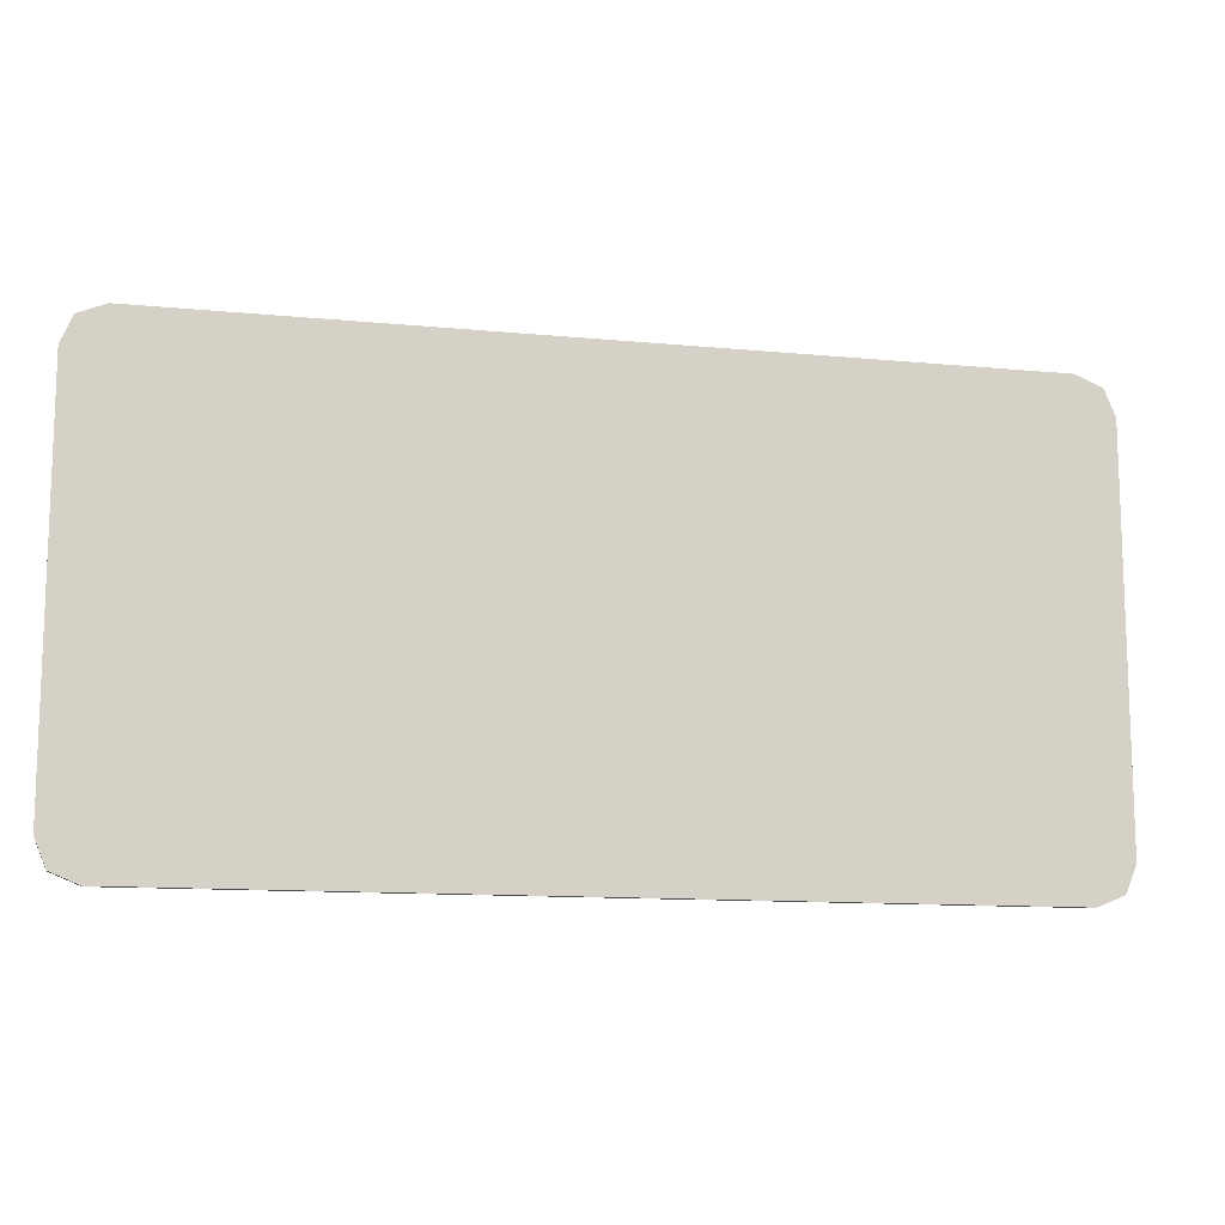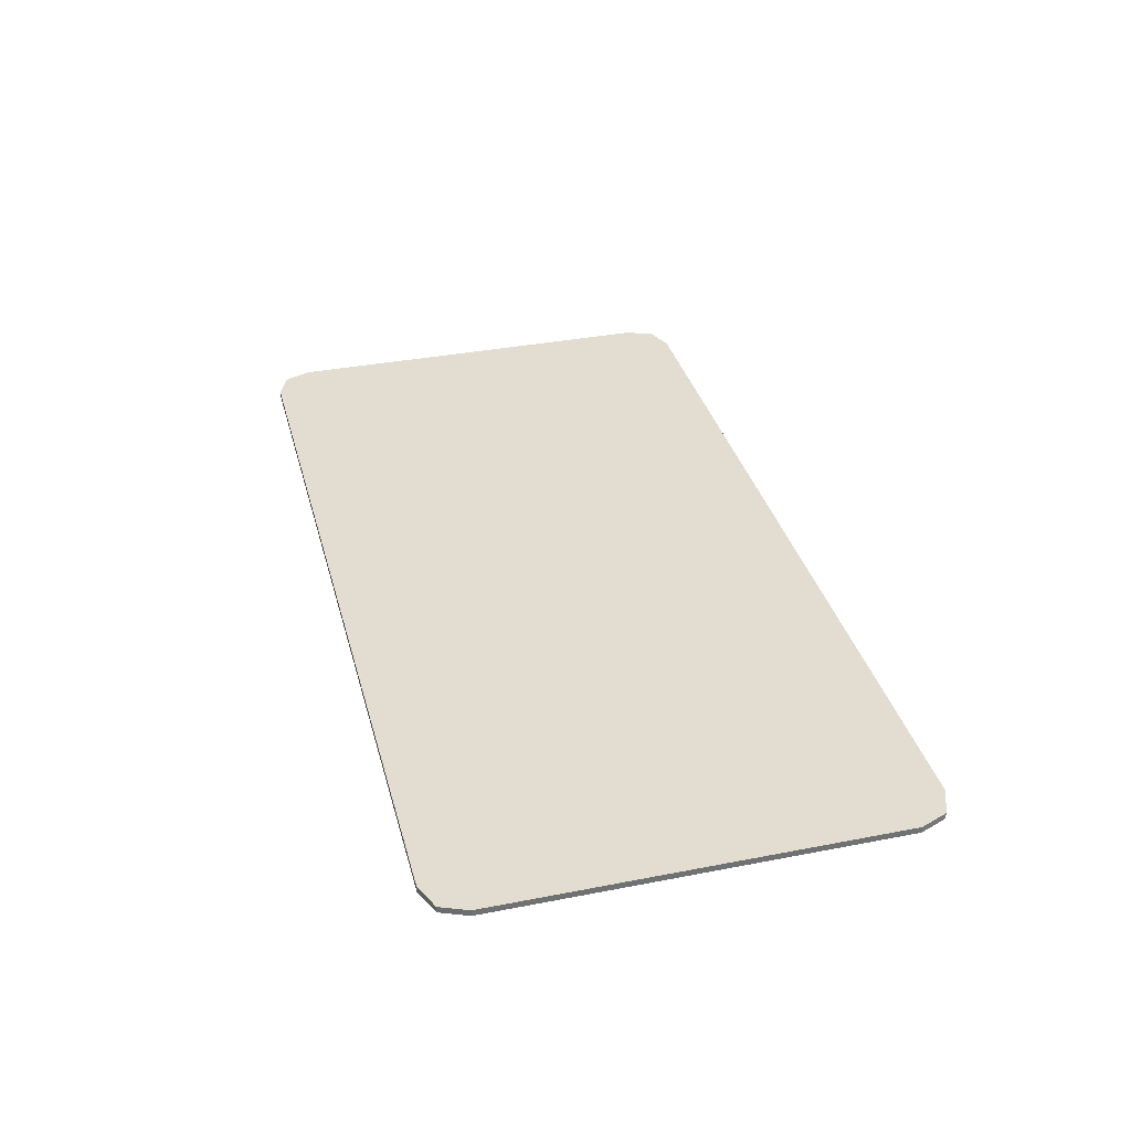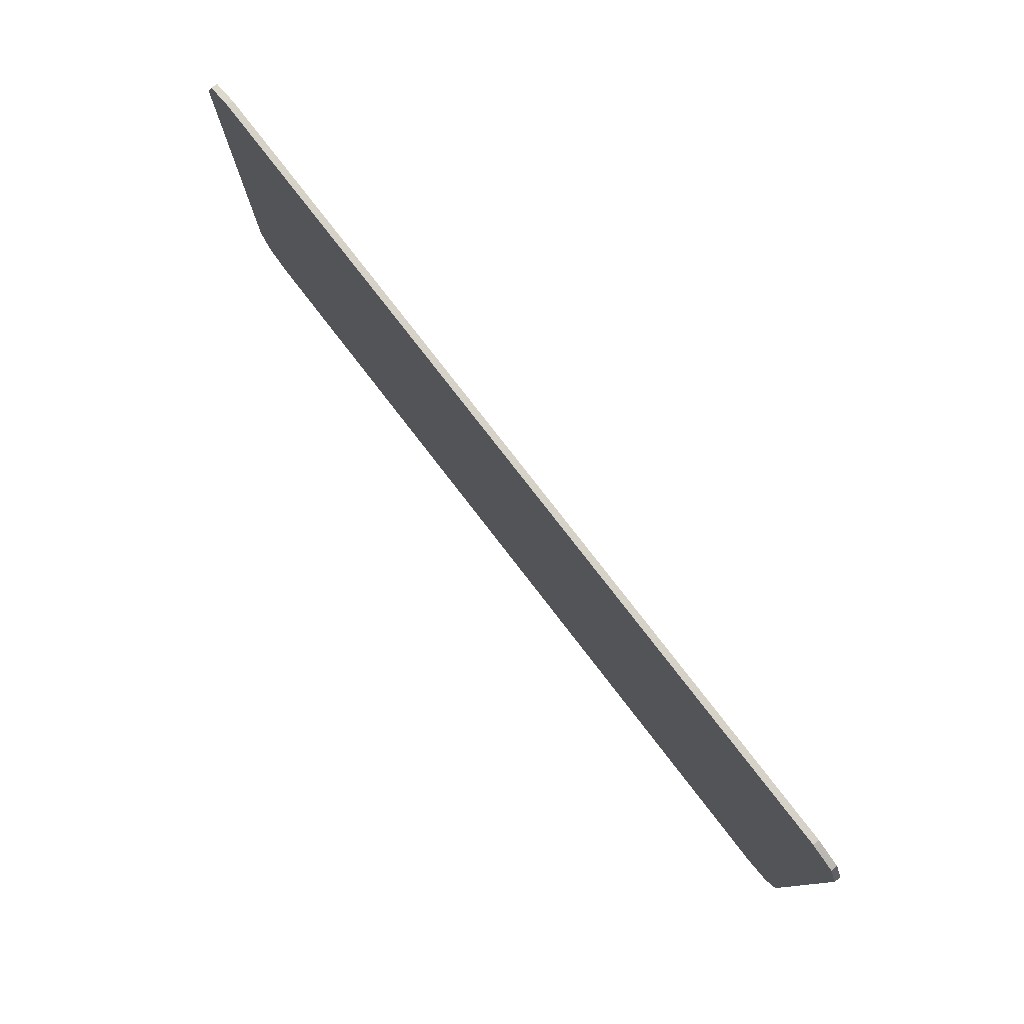
<metadata>
{"format":"obj","ext":"obj","renderer":"f3d","projection":"perspective","resolution":1024,"background":"white","views":[{"elev":-12.1,"azim":-12.9,"up":"+Z"},{"elev":35.2,"azim":75.5,"up":"+Y"},{"elev":78.6,"azim":-127.7,"up":"+Z"}]}
</metadata>
<code>
v 0.9 0 0.3887
v 0.878 0 0.4417
v 0.825 0 0.4637
v -0.9 0 0.3887
v -0.878 0 0.4417
v -0.825 0 0.4637
v 0.9 0 -0.3887
v 0.878 0 -0.4417
v 0.825 0 -0.4637
v -0.9 0 -0.3887
v -0.878 0 -0.4417
v -0.825 0 -0.4637
v 0.878 0 0.4417
v 0.9 0 0.3887
v 0.9 -0.0125 0.3887
v 0.878 -0.0125 0.4417
v 0.825 0 0.4637
v 0.878 0 0.4417
v 0.878 -0.0125 0.4417
v 0.825 -0.0125 0.4637
v -0.878 0 0.4417
v -0.9 0 0.3887
v -0.9 -0.0125 0.3887
v -0.878 -0.0125 0.4417
v -0.825 0 0.4637
v -0.878 0 0.4417
v -0.878 -0.0125 0.4417
v -0.825 -0.0125 0.4637
v 0.878 0 -0.4417
v 0.9 0 -0.3887
v 0.9 -0.0125 -0.3887
v 0.878 -0.0125 -0.4417
v 0.825 0 -0.4637
v 0.878 0 -0.4417
v 0.878 -0.0125 -0.4417
v 0.825 -0.0125 -0.4637
v -0.878 0 -0.4417
v -0.9 0 -0.3887
v -0.9 -0.0125 -0.3887
v -0.878 -0.0125 -0.4417
v -0.825 0 -0.4637
v -0.878 0 -0.4417
v -0.878 -0.0125 -0.4417
v -0.825 -0.0125 -0.4637
v 0.9 -0.0125 0.3887
v 0.878 -0.0125 0.4417
v 0.825 -0.0125 0.4637
v -0.9 -0.0125 0.3887
v -0.878 -0.0125 0.4417
v -0.825 -0.0125 0.4637
v 0.9 -0.0125 -0.3887
v 0.878 -0.0125 -0.4417
v 0.825 -0.0125 -0.4637
v -0.9 -0.0125 -0.3887
v -0.878 -0.0125 -0.4417
v -0.825 -0.0125 -0.4637
v 0.065 -0.0125 0.35
v 0.06119 -0.0125 0.3191
v 0.065 -0.0125 0.3
v 0.065 -0.0125 0.35
v 0.05035 -0.0125 0.3354
v 0.06119 -0.0125 0.3191
v 0.065 -0.0125 0.35
v 0.03413 -0.0125 0.3462
v 0.05035 -0.0125 0.3354
v 0.065 -0.0125 0.35
v 0.015 -0.0125 0.35
v 0.03413 -0.0125 0.3462
v -0.035 -0.0125 0.35
v -0.004135 -0.0125 0.3462
v 0.015 -0.0125 0.35
v 0.04 -0.0125 0.3
v 0.03979 -0.0125 0.3033
v 0.03483 -0.0125 0.3026
v 0.035 -0.0125 0.3
v 0.03979 -0.0125 0.3033
v 0.03915 -0.0125 0.3065
v 0.03432 -0.0125 0.3052
v 0.03483 -0.0125 0.3026
v 0.03915 -0.0125 0.3065
v 0.0381 -0.0125 0.3096
v 0.03348 -0.0125 0.3077
v 0.03432 -0.0125 0.3052
v 0.0381 -0.0125 0.3096
v 0.03665 -0.0125 0.3125
v 0.03232 -0.0125 0.31
v 0.03348 -0.0125 0.3077
v 0.03665 -0.0125 0.3125
v 0.03483 -0.0125 0.3152
v 0.03087 -0.0125 0.3122
v 0.03232 -0.0125 0.31
v 0.03483 -0.0125 0.3152
v 0.03268 -0.0125 0.3177
v 0.02914 -0.0125 0.3141
v 0.03087 -0.0125 0.3122
v 0.03268 -0.0125 0.3177
v 0.03022 -0.0125 0.3198
v 0.02718 -0.0125 0.3159
v 0.02914 -0.0125 0.3141
v 0.03022 -0.0125 0.3198
v 0.0275 -0.0125 0.3216
v 0.025 -0.0125 0.3173
v 0.02718 -0.0125 0.3159
v 0.0275 -0.0125 0.3216
v 0.02457 -0.0125 0.3231
v 0.02265 -0.0125 0.3185
v 0.025 -0.0125 0.3173
v 0.02457 -0.0125 0.3231
v 0.02147 -0.0125 0.3241
v 0.02018 -0.0125 0.3193
v 0.02265 -0.0125 0.3185
v 0.02147 -0.0125 0.3241
v 0.01826 -0.0125 0.3248
v 0.01761 -0.0125 0.3198
v 0.02018 -0.0125 0.3193
v 0.01826 -0.0125 0.3248
v 0.015 -0.0125 0.325
v 0.015 -0.0125 0.32
v 0.01761 -0.0125 0.3198
v 0.065 -0.0125 0.3
v 0.06457 -0.0125 0.3065
v 0.03979 -0.0125 0.3033
v 0.04 -0.0125 0.3
v 0.06457 -0.0125 0.3065
v 0.0633 -0.0125 0.3129
v 0.03915 -0.0125 0.3065
v 0.03979 -0.0125 0.3033
v 0.0633 -0.0125 0.3129
v 0.06119 -0.0125 0.3191
v 0.0381 -0.0125 0.3096
v 0.03915 -0.0125 0.3065
v 0.06119 -0.0125 0.3191
v 0.0583 -0.0125 0.325
v 0.03665 -0.0125 0.3125
v 0.0381 -0.0125 0.3096
v 0.0583 -0.0125 0.325
v 0.05467 -0.0125 0.3304
v 0.03483 -0.0125 0.3152
v 0.03665 -0.0125 0.3125
v 0.05467 -0.0125 0.3304
v 0.05035 -0.0125 0.3354
v 0.03268 -0.0125 0.3177
v 0.03483 -0.0125 0.3152
v 0.05035 -0.0125 0.3354
v 0.04544 -0.0125 0.3397
v 0.03022 -0.0125 0.3198
v 0.03268 -0.0125 0.3177
v 0.04544 -0.0125 0.3397
v 0.04 -0.0125 0.3433
v 0.0275 -0.0125 0.3216
v 0.03022 -0.0125 0.3198
v 0.04 -0.0125 0.3433
v 0.03413 -0.0125 0.3462
v 0.02457 -0.0125 0.3231
v 0.0275 -0.0125 0.3216
v 0.03413 -0.0125 0.3462
v 0.02794 -0.0125 0.3483
v 0.02147 -0.0125 0.3241
v 0.02457 -0.0125 0.3231
v 0.02794 -0.0125 0.3483
v 0.02152 -0.0125 0.3496
v 0.01826 -0.0125 0.3248
v 0.02147 -0.0125 0.3241
v 0.02152 -0.0125 0.3496
v 0.015 -0.0125 0.35
v 0.015 -0.0125 0.325
v 0.01826 -0.0125 0.3248
v 0.015 -0.0125 0.35
v 0.008475 -0.0125 0.3496
v 0.00206 -0.0125 0.3483
v -0.004135 -0.0125 0.3462
v 0.007346 -0.0125 0.32
v 0.01239 -0.0125 0.3198
v 0.015 -0.0125 0.32
v 0.007346 -0.0125 0.32
v 0.009824 -0.0125 0.3193
v 0.01239 -0.0125 0.3198
v 0.007346 -0.0125 0.32
v 0.007346 -0.0125 0.3185
v 0.009824 -0.0125 0.3193
v 0.035 -0.0125 0.28
v 0.03483 -0.0125 0.2974
v 0.035 -0.0125 0.3
v 0.035 -0.0125 0.28
v 0.03432 -0.0125 0.2948
v 0.03483 -0.0125 0.2974
v 0.035 -0.0125 0.28
v 0.03348 -0.0125 0.2923
v 0.03432 -0.0125 0.2948
v 0.035 -0.0125 0.28
v 0.03232 -0.0125 0.29
v 0.03348 -0.0125 0.2923
v 0.035 -0.0125 0.28
v 0.03087 -0.0125 0.2878
v 0.03232 -0.0125 0.29
v 0.035 -0.0125 0.28
v 0.02914 -0.0125 0.2859
v 0.03087 -0.0125 0.2878
v 0.035 -0.0125 0.28
v 0.02718 -0.0125 0.2841
v 0.02914 -0.0125 0.2859
v 0.035 -0.0125 0.28
v 0.025 -0.0125 0.2827
v 0.02718 -0.0125 0.2841
v 0.035 -0.0125 0.28
v 0.02265 -0.0125 0.2815
v 0.025 -0.0125 0.2827
v 0.035 -0.0125 0.3
v 0.03348 -0.0125 0.3077
v 0.015 -0.0125 0.32
v 0.007346 -0.0125 0.3185
v 0.03348 -0.0125 0.3077
v 0.02914 -0.0125 0.3141
v 0.02265 -0.0125 0.3185
v 0.015 -0.0125 0.32
v 0.035 -0.0125 0.3
v 0.03483 -0.0125 0.2974
v 0.03432 -0.0125 0.2948
v 0.035 -0.0125 0.3
v 0.03432 -0.0125 0.2948
v 0.03348 -0.0125 0.2923
v 0.035 -0.0125 0.3
v 0.03348 -0.0125 0.2923
v 0.03232 -0.0125 0.29
v 0.035 -0.0125 0.3
v 0.03232 -0.0125 0.29
v 0.03087 -0.0125 0.2878
v 0.035 -0.0125 0.3
v 0.03087 -0.0125 0.2878
v 0.02914 -0.0125 0.2859
v 0.035 -0.0125 0.3
v 0.02914 -0.0125 0.2859
v 0.02718 -0.0125 0.2841
v 0.035 -0.0125 0.3
v 0.02718 -0.0125 0.2841
v 0.025 -0.0125 0.2827
v 0.035 -0.0125 0.3
v 0.025 -0.0125 0.2827
v 0.02265 -0.0125 0.2815
v 0.065 -0.0125 0.05
v 0.06457 -0.0125 0.04347
v 0.0633 -0.0125 0.03706
v 0.065 -0.0125 0.05
v 0.0633 -0.0125 0.03706
v 0.06119 -0.0125 0.03087
v 0.065 -0.0125 0.05
v 0.06119 -0.0125 0.03087
v 0.0583 -0.0125 0.025
v 0.065 -0.0125 0.05
v 0.0583 -0.0125 0.025
v 0.05467 -0.0125 0.01956
v 0.065 -0.0125 0.05
v 0.05467 -0.0125 0.01956
v 0.05035 -0.0125 0.01465
v 0.065 -0.0125 0.05
v 0.05035 -0.0125 0.01465
v 0.04544 -0.0125 0.01033
v 0.065 -0.0125 0.05
v 0.04544 -0.0125 0.01033
v 0.04 -0.0125 0.0067
v 0.065 -0.0125 0.05
v 0.04 -0.0125 0.0067
v 0.03413 -0.0125 0.003805
v 0.065 -0.0125 0
v 0.06457 -0.0125 0.04347
v 0.065 -0.0125 0.05
v 0.065 -0.0125 0
v 0.0633 -0.0125 0.03706
v 0.06457 -0.0125 0.04347
v 0.065 -0.0125 0
v 0.06119 -0.0125 0.03087
v 0.0633 -0.0125 0.03706
v 0.065 -0.0125 0
v 0.0583 -0.0125 0.025
v 0.06119 -0.0125 0.03087
v 0.065 -0.0125 0
v 0.05467 -0.0125 0.01956
v 0.0583 -0.0125 0.025
v 0.065 -0.0125 0
v 0.05035 -0.0125 0.01465
v 0.05467 -0.0125 0.01956
v 0.065 -0.0125 0
v 0.04544 -0.0125 0.01033
v 0.05035 -0.0125 0.01465
v 0.065 -0.0125 0
v 0.04 -0.0125 0.0067
v 0.04544 -0.0125 0.01033
v 0.065 -0.0125 0
v 0.03413 -0.0125 0.003805
v 0.04 -0.0125 0.0067
v -0.8 -0.0125 -0.31
v -0.7962 -0.0125 -0.3291
v -0.75 -0.0125 -0.36
v -0.7309 -0.0125 -0.3562
v -0.7962 -0.0125 -0.3291
v -0.7854 -0.0125 -0.3454
v -0.7691 -0.0125 -0.3562
v -0.75 -0.0125 -0.36
v -0.8 -0.0125 -0.36
v -0.7962 -0.0125 -0.3291
v -0.8 -0.0125 -0.31
v -0.8 -0.0125 -0.36
v -0.7854 -0.0125 -0.3454
v -0.7962 -0.0125 -0.3291
v -0.8 -0.0125 -0.36
v -0.7691 -0.0125 -0.3562
v -0.7854 -0.0125 -0.3454
v -0.8 -0.0125 -0.36
v -0.75 -0.0125 -0.36
v -0.7691 -0.0125 -0.3562
v -0.7 -0.0125 -0.36
v -0.7309 -0.0125 -0.3562
v -0.75 -0.0125 -0.36
v -0.825 0 0.4637
v -0.9 0 0.3887
v 0.9 0 0.3887
v 0.825 0 0.4637
v -0.9 0 0.3887
v -0.9 0 -0.3887
v 0.9 0 -0.3887
v 0.9 0 0.3887
v -0.825 0 -0.4637
v 0.825 0 -0.4637
v 0.9 0 -0.3887
v -0.9 0 -0.3887
v 0.825 0 0.4637
v 0.825 -0.0125 0.4637
v -0.825 -0.0125 0.4637
v -0.825 0 0.4637
v 0.9 0 0.3887
v 0.9 0 -0.3887
v 0.9 -0.0125 -0.3887
v 0.9 -0.0125 0.3887
v -0.9 0 0.3887
v -0.9 -0.0125 0.3887
v -0.9 -0.0125 -0.3887
v -0.9 0 -0.3887
v 0.825 0 -0.4637
v -0.825 0 -0.4637
v -0.825 -0.0125 -0.4637
v 0.825 -0.0125 -0.4637
v 0.007346 -0.0125 0.32
v 0.015 -0.0125 0.325
v 0.015 -0.0125 0.32
v 0.007346 -0.0125 0.32
v -0.004135 -0.0125 0.3462
v 0.015 -0.0125 0.35
v 0.015 -0.0125 0.325
v 0.007346 -0.0125 0.32
v -0.5957 -0.0125 0.03474
v -0.6084 -0.0125 0.06189
v -0.004135 -0.0125 0.3462
v 0.007346 -0.0125 0.32
v 0.007346 -0.0125 0.3185
v -0.5957 -0.0125 0.03474
v -0.643 -0.0125 0.00695
v -0.6625 -0.0125 0.02992
v -0.6084 -0.0125 0.06189
v -0.5957 -0.0125 0.03474
v -0.643 -0.0125 0.00695
v -0.6846 -0.0125 -0.02892
v -0.7096 -0.0125 -0.01161
v -0.6625 -0.0125 0.02992
v -0.7191 -0.0125 -0.07171
v -0.7481 -0.0125 -0.06123
v -0.7096 -0.0125 -0.01161
v -0.6846 -0.0125 -0.02892
v -0.7191 -0.0125 -0.07171
v -0.7453 -0.0125 -0.12
v -0.7766 -0.0125 -0.1172
v -0.7481 -0.0125 -0.06123
v 0.065 -0.0125 0.05
v 0.04 -0.0125 0.3
v 0.065 -0.0125 0.3
v 0.065 -0.0125 0.05
v 0.035 -0.0125 0.28
v 0.035 -0.0125 0.3
v 0.04 -0.0125 0.3
v 0.065 -0.0125 0.05
v 0.03413 -0.0125 0.003805
v 0.02265 -0.0125 0.2815
v 0.035 -0.0125 0.28
v 0.03413 -0.0125 0.003805
v -0.6241 -0.0125 -0.02539
v -0.5786 -0.0125 -0.001455
v 0.02265 -0.0125 0.2815
v 0.03413 -0.0125 0.003805
v -0.7078 -0.0125 -0.08489
v -0.6673 -0.0125 -0.05328
v -0.6241 -0.0125 -0.02539
v 0.03413 -0.0125 0.003805
v -0.7309 -0.0125 -0.3562
v -0.7453 -0.0125 -0.12
v -0.7078 -0.0125 -0.08489
v -0.7309 -0.0125 -0.3562
v -0.7941 -0.0125 -0.1775
v -0.7766 -0.0125 -0.1172
v -0.7453 -0.0125 -0.12
v -0.7309 -0.0125 -0.3562
v -0.8 -0.0125 -0.31
v -0.8 -0.0125 -0.24
v -0.7941 -0.0125 -0.1775
v -0.5786 -0.0125 -0.001455
v 0.007346 -0.0125 0.3185
v 0.035 -0.0125 0.3
v 0.02265 -0.0125 0.2815
v -0.5786 -0.0125 -0.001455
v -0.643 -0.0125 0.00695
v -0.5957 -0.0125 0.03474
v 0.007346 -0.0125 0.3185
v -0.5786 -0.0125 -0.001455
v -0.6241 -0.0125 -0.02539
v -0.6846 -0.0125 -0.02892
v -0.643 -0.0125 0.00695
v -0.7191 -0.0125 -0.07171
v -0.6846 -0.0125 -0.02892
v -0.6241 -0.0125 -0.02539
v -0.6673 -0.0125 -0.05328
v -0.7191 -0.0125 -0.07171
v -0.6673 -0.0125 -0.05328
v -0.7078 -0.0125 -0.08489
v -0.7191 -0.0125 -0.07171
v -0.7078 -0.0125 -0.08489
v -0.7453 -0.0125 -0.12
v 0.825 -0.0125 0.4637
v 0.9 -0.0125 0.3887
v 0.065 -0.0125 0.05
v 0.065 -0.0125 0.3
v 0.825 -0.0125 0.4637
v 0.065 -0.0125 0.3
v 0.065 -0.0125 0.35
v 0.825 -0.0125 0.4637
v 0.065 -0.0125 0.35
v 0.015 -0.0125 0.35
v 0.825 -0.0125 0.4637
v 0.015 -0.0125 0.35
v -0.035 -0.0125 0.35
v -0.825 -0.0125 0.4637
v -0.9 -0.0125 0.3887
v -0.825 -0.0125 0.4637
v -0.035 -0.0125 0.35
v -0.6084 -0.0125 0.06189
v -0.9 -0.0125 0.3887
v -0.6084 -0.0125 0.06189
v -0.6625 -0.0125 0.02992
v -0.9 -0.0125 0.3887
v -0.6625 -0.0125 0.02992
v -0.7096 -0.0125 -0.01161
v -0.9 -0.0125 0.3887
v -0.7096 -0.0125 -0.01161
v -0.7481 -0.0125 -0.06123
v -0.9 -0.0125 0.3887
v -0.7481 -0.0125 -0.06123
v -0.7766 -0.0125 -0.1172
v -0.9 -0.0125 0.3887
v -0.7766 -0.0125 -0.1172
v -0.7941 -0.0125 -0.1775
v -0.9 -0.0125 0.3887
v -0.7941 -0.0125 -0.1775
v -0.8 -0.0125 -0.24
v -0.9 -0.0125 0.3887
v -0.8 -0.0125 -0.24
v -0.8 -0.0125 -0.31
v -0.9 -0.0125 -0.3887
v -0.6084 -0.0125 0.06189
v -0.035 -0.0125 0.35
v -0.004135 -0.0125 0.3462
v 0.9 -0.0125 -0.3887
v 0.065 -0.0125 0
v 0.065 -0.0125 0.05
v 0.9 -0.0125 0.3887
v 0.9 -0.0125 -0.3887
v 0.825 -0.0125 -0.4637
v -0.7 -0.0125 -0.36
v 0.065 -0.0125 0
v -0.7 -0.0125 -0.36
v -0.7309 -0.0125 -0.3562
v 0.03413 -0.0125 0.003805
v 0.065 -0.0125 0
v -0.7 -0.0125 -0.36
v 0.825 -0.0125 -0.4637
v -0.825 -0.0125 -0.4637
v -0.75 -0.0125 -0.36
v -0.9 -0.0125 -0.3887
v -0.8 -0.0125 -0.31
v -0.8 -0.0125 -0.36
v -0.9 -0.0125 -0.3887
v -0.8 -0.0125 -0.36
v -0.75 -0.0125 -0.36
v -0.825 -0.0125 -0.4637
g mesh4655727
f 1 3 2
g mesh4655729
f 4 5 6
g mesh4655731
f 7 8 9
g mesh4655733
f 10 12 11
g mesh4655735
f 13 15 14
f 15 13 16
f 17 19 18
f 19 17 20
g mesh4655737
f 21 22 23
f 23 24 21
f 25 26 27
f 27 28 25
g mesh4655739
f 29 30 31
f 31 32 29
f 33 34 35
f 35 36 33
g mesh4655741
f 37 39 38
f 39 37 40
f 41 43 42
f 43 41 44
g mesh4655743
f 45 46 47
g mesh4655745
f 48 50 49
g mesh4655747
f 51 53 52
g mesh4655749
f 54 55 56
g mesh4655751
f 57 58 59
f 60 61 62
f 63 64 65
f 66 67 68
f 69 70 71
g mesh4655753
f 72 73 74
f 74 75 72
f 76 77 78
f 78 79 76
f 80 81 82
f 82 83 80
f 84 85 86
f 86 87 84
f 88 89 90
f 90 91 88
f 92 93 94
f 94 95 92
f 96 97 98
f 98 99 96
f 100 101 102
f 102 103 100
f 104 105 106
f 106 107 104
f 108 109 110
f 110 111 108
f 112 113 114
f 114 115 112
f 116 117 118
f 118 119 116
g mesh4655755
f 120 121 122
f 122 123 120
f 124 125 126
f 126 127 124
f 128 129 130
f 130 131 128
f 132 133 134
f 134 135 132
f 136 137 138
f 138 139 136
f 140 141 142
f 142 143 140
f 144 145 146
f 146 147 144
f 148 149 150
f 150 151 148
f 152 153 154
f 154 155 152
f 156 157 158
f 158 159 156
f 160 161 162
f 162 163 160
f 164 165 166
f 166 167 164
g mesh4655757
f 168 169 170
f 170 171 168
g mesh4655759
f 172 173 174
f 175 176 177
f 178 179 180
g mesh4655761
f 181 183 182
f 184 186 185
f 187 189 188
f 190 192 191
f 193 195 194
f 196 198 197
f 199 201 200
f 202 204 203
f 205 207 206
g mesh4655763
f 208 209 210
f 210 211 208
f 212 213 214
f 214 215 212
g mesh4655765
f 216 218 217
f 219 221 220
f 222 224 223
f 225 227 226
f 228 230 229
f 231 233 232
f 234 236 235
f 237 239 238
g mesh4655767
f 240 242 241
f 243 245 244
f 246 248 247
f 249 251 250
f 252 254 253
f 255 257 256
f 258 260 259
f 261 263 262
g mesh4655769
f 264 266 265
f 267 269 268
f 270 272 271
f 273 275 274
f 276 278 277
f 279 281 280
f 282 284 283
f 285 287 286
f 288 290 289
g mesh4655771
f 291 292 293
f 293 294 291
f 295 296 297
f 297 298 295
g mesh4655773
f 299 300 301
f 302 303 304
f 305 306 307
f 308 309 310
f 311 312 313
f 314 316 315
f 316 314 317
f 318 320 319
f 320 318 321
f 322 324 323
f 324 322 325
f 326 328 327
f 328 326 329
f 330 332 331
f 332 330 333
f 334 336 335
f 336 334 337
f 338 340 339
f 340 338 341
f 342 344 343
f 345 347 346
f 347 345 348
f 349 351 350
f 351 349 352
f 353 355 354
f 356 358 357
f 358 356 359
f 360 362 361
f 362 360 363
f 364 366 365
f 366 364 367
f 368 370 369
f 370 368 371
f 372 374 373
f 375 377 376
f 377 375 378
f 379 381 380
f 381 379 382
f 383 385 384
f 385 383 386
f 387 389 388
f 389 387 390
f 391 393 392
f 393 391 394
f 395 397 396
f 397 395 398
f 399 401 400
f 401 399 402
f 403 405 404
f 405 403 406
f 407 409 408
f 409 407 410
f 411 413 412
f 413 411 414
f 415 417 416
f 417 415 418
f 419 421 420
f 422 424 423
f 425 427 426
f 427 425 428
f 429 431 430
f 432 434 433
f 435 437 436
f 437 435 438
f 439 441 440
f 441 439 442
f 443 445 444
f 446 448 447
f 449 451 450
f 452 454 453
f 455 457 456
f 458 460 459
f 461 463 462
f 463 461 464
f 465 467 466
f 468 470 469
f 470 468 471
f 472 474 473
f 474 472 475
f 476 478 477
f 478 476 479
f 480 482 481
f 482 480 483
f 484 486 485
f 487 489 488
f 489 487 490

</code>
